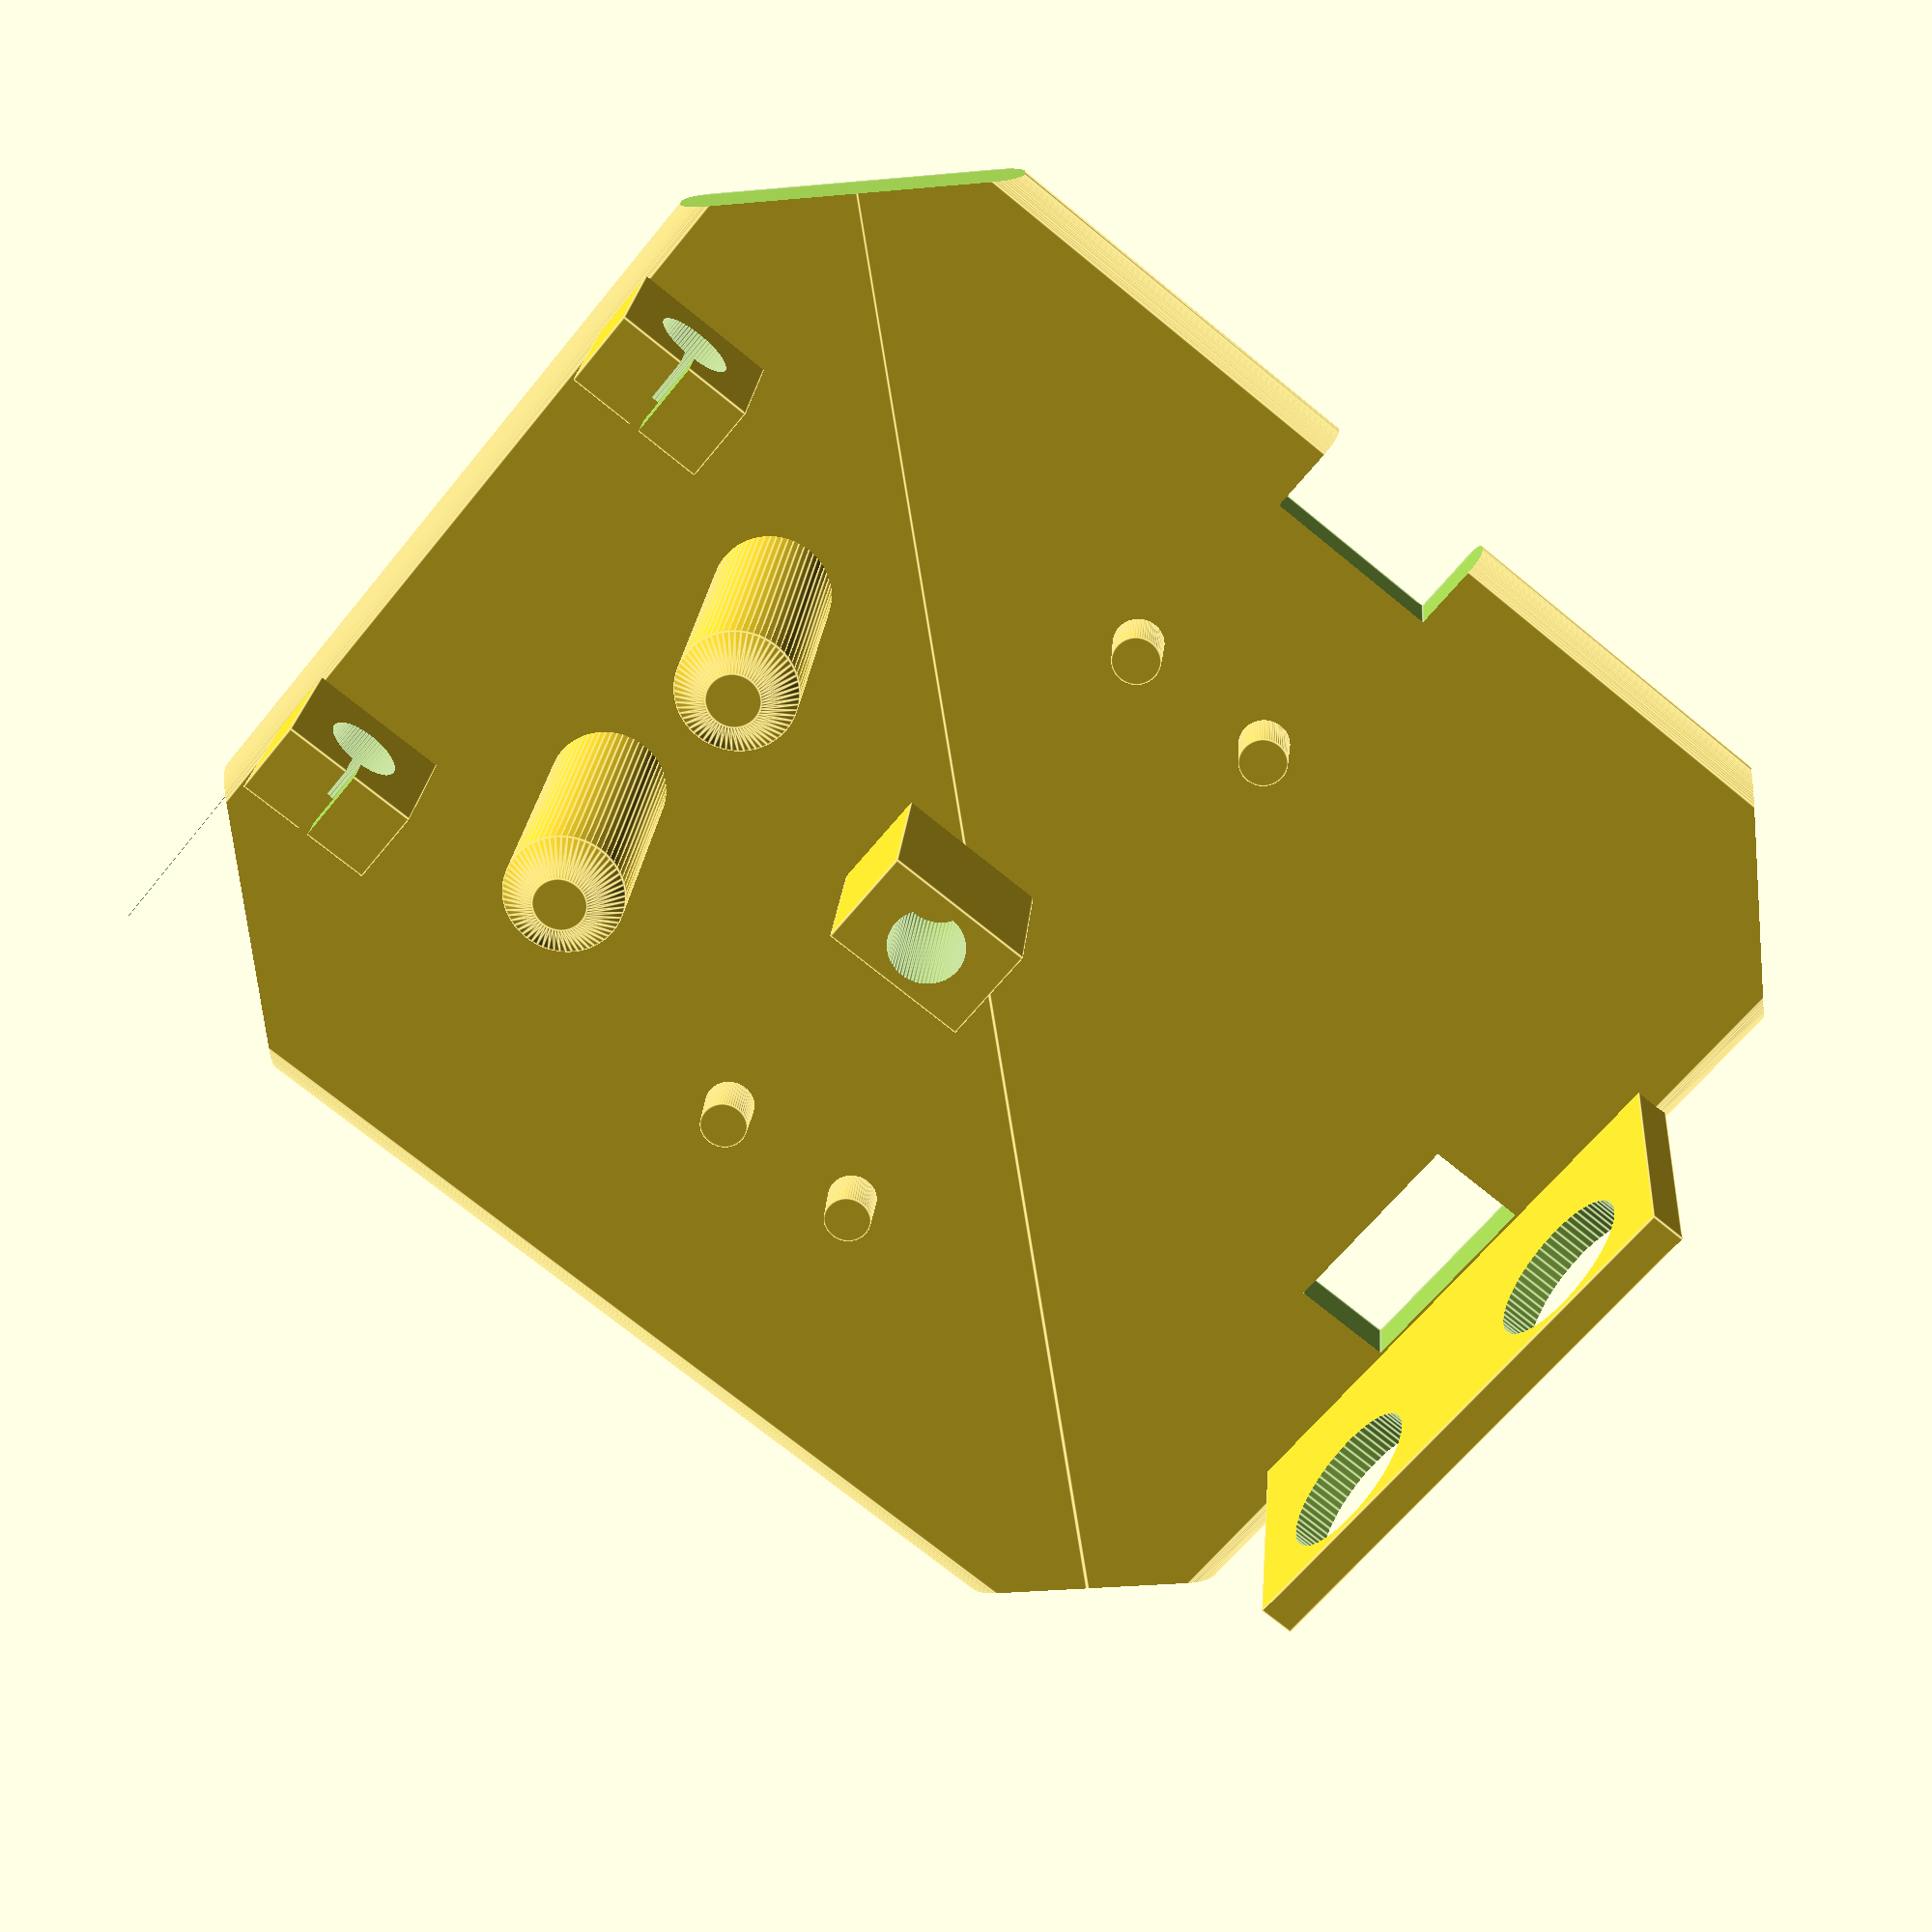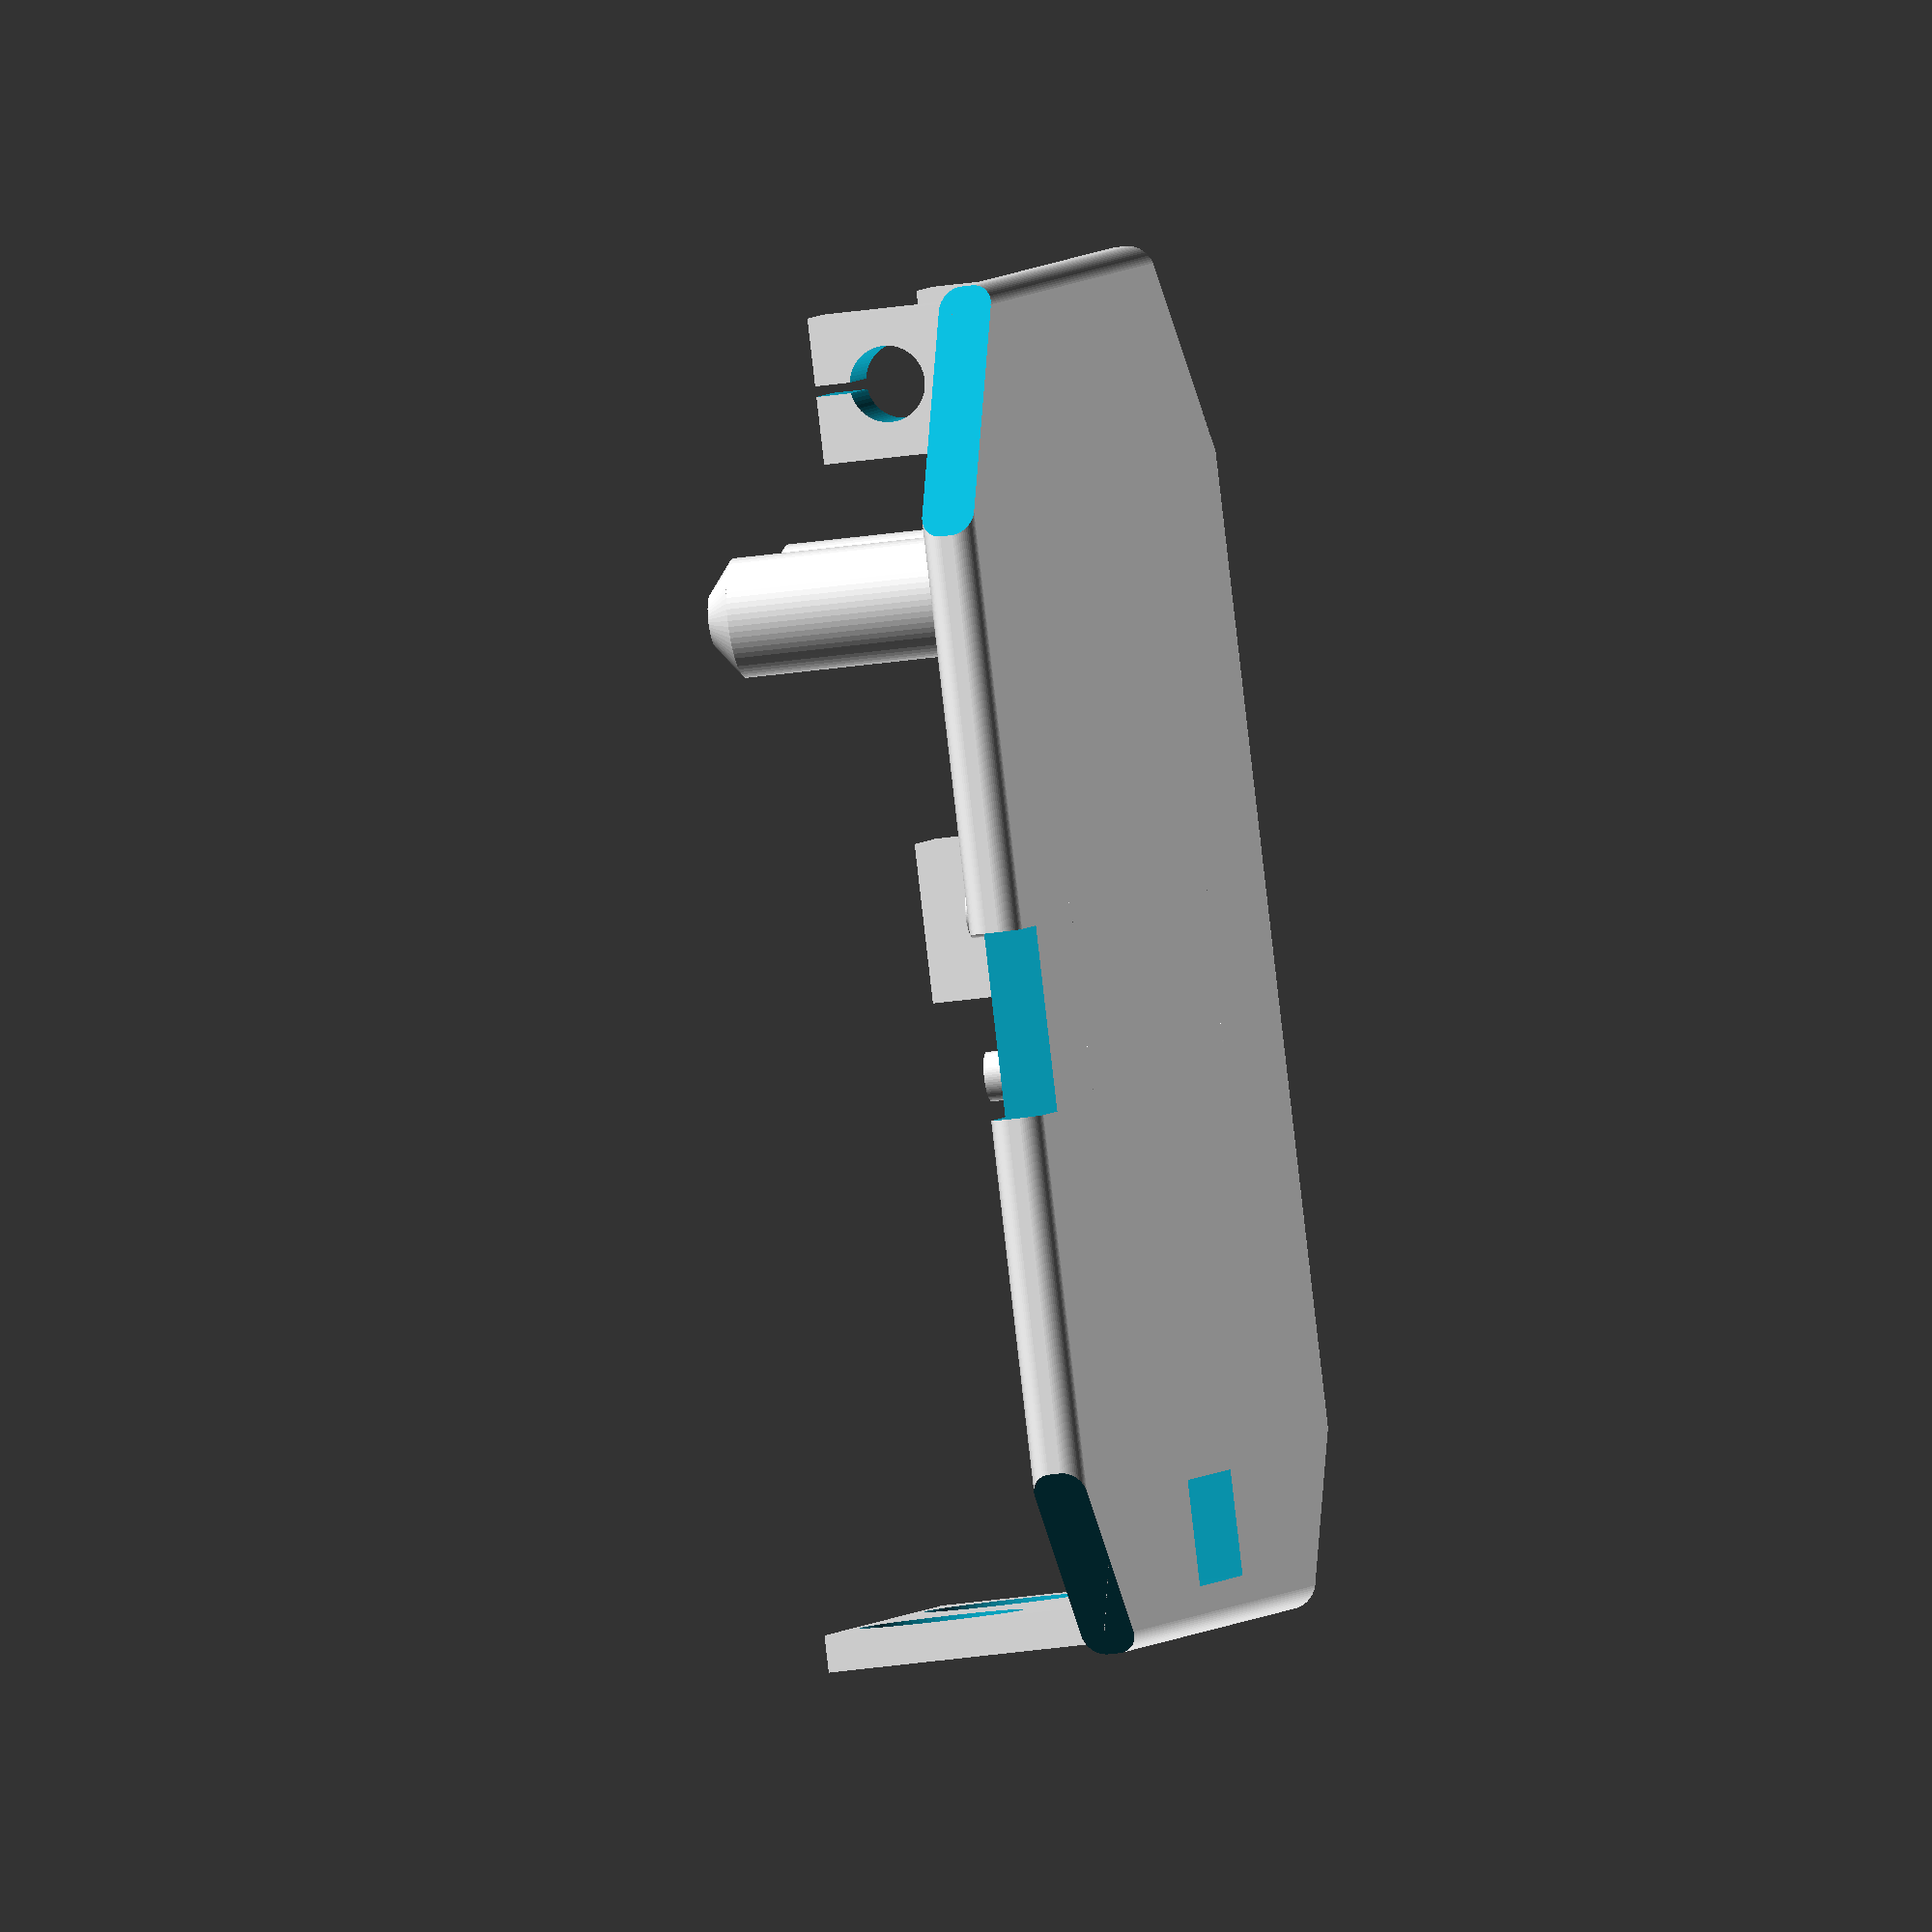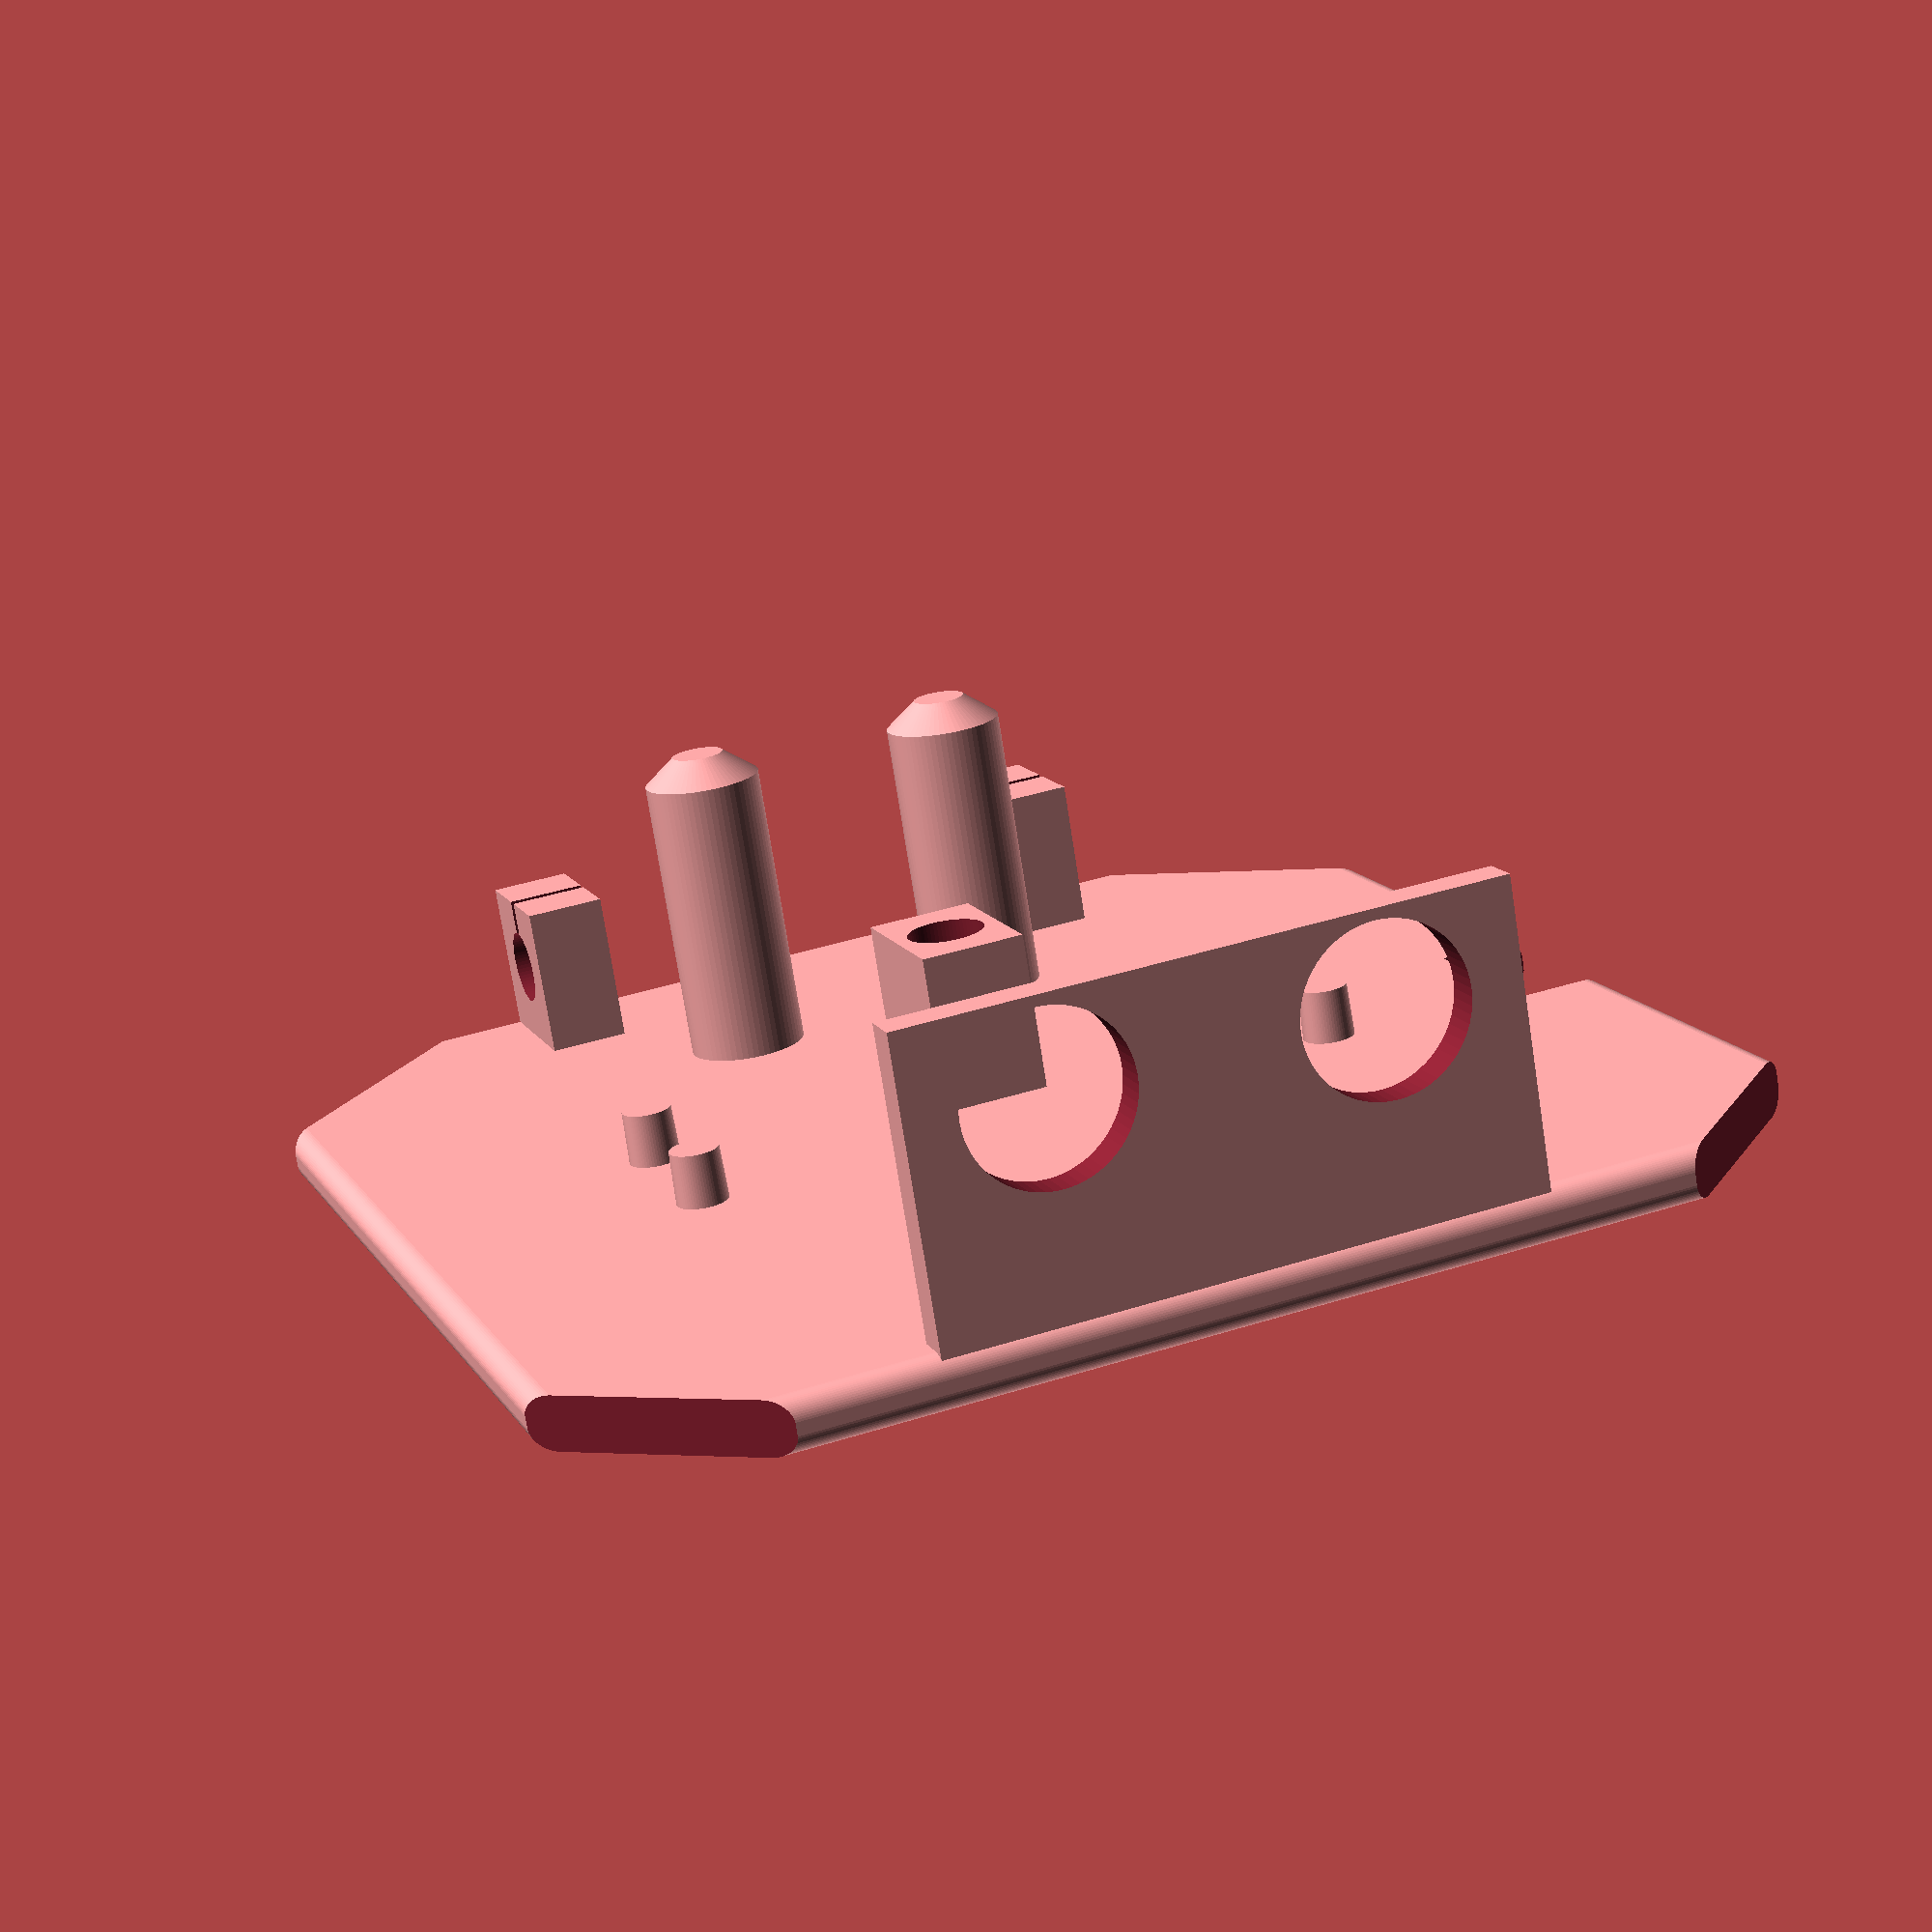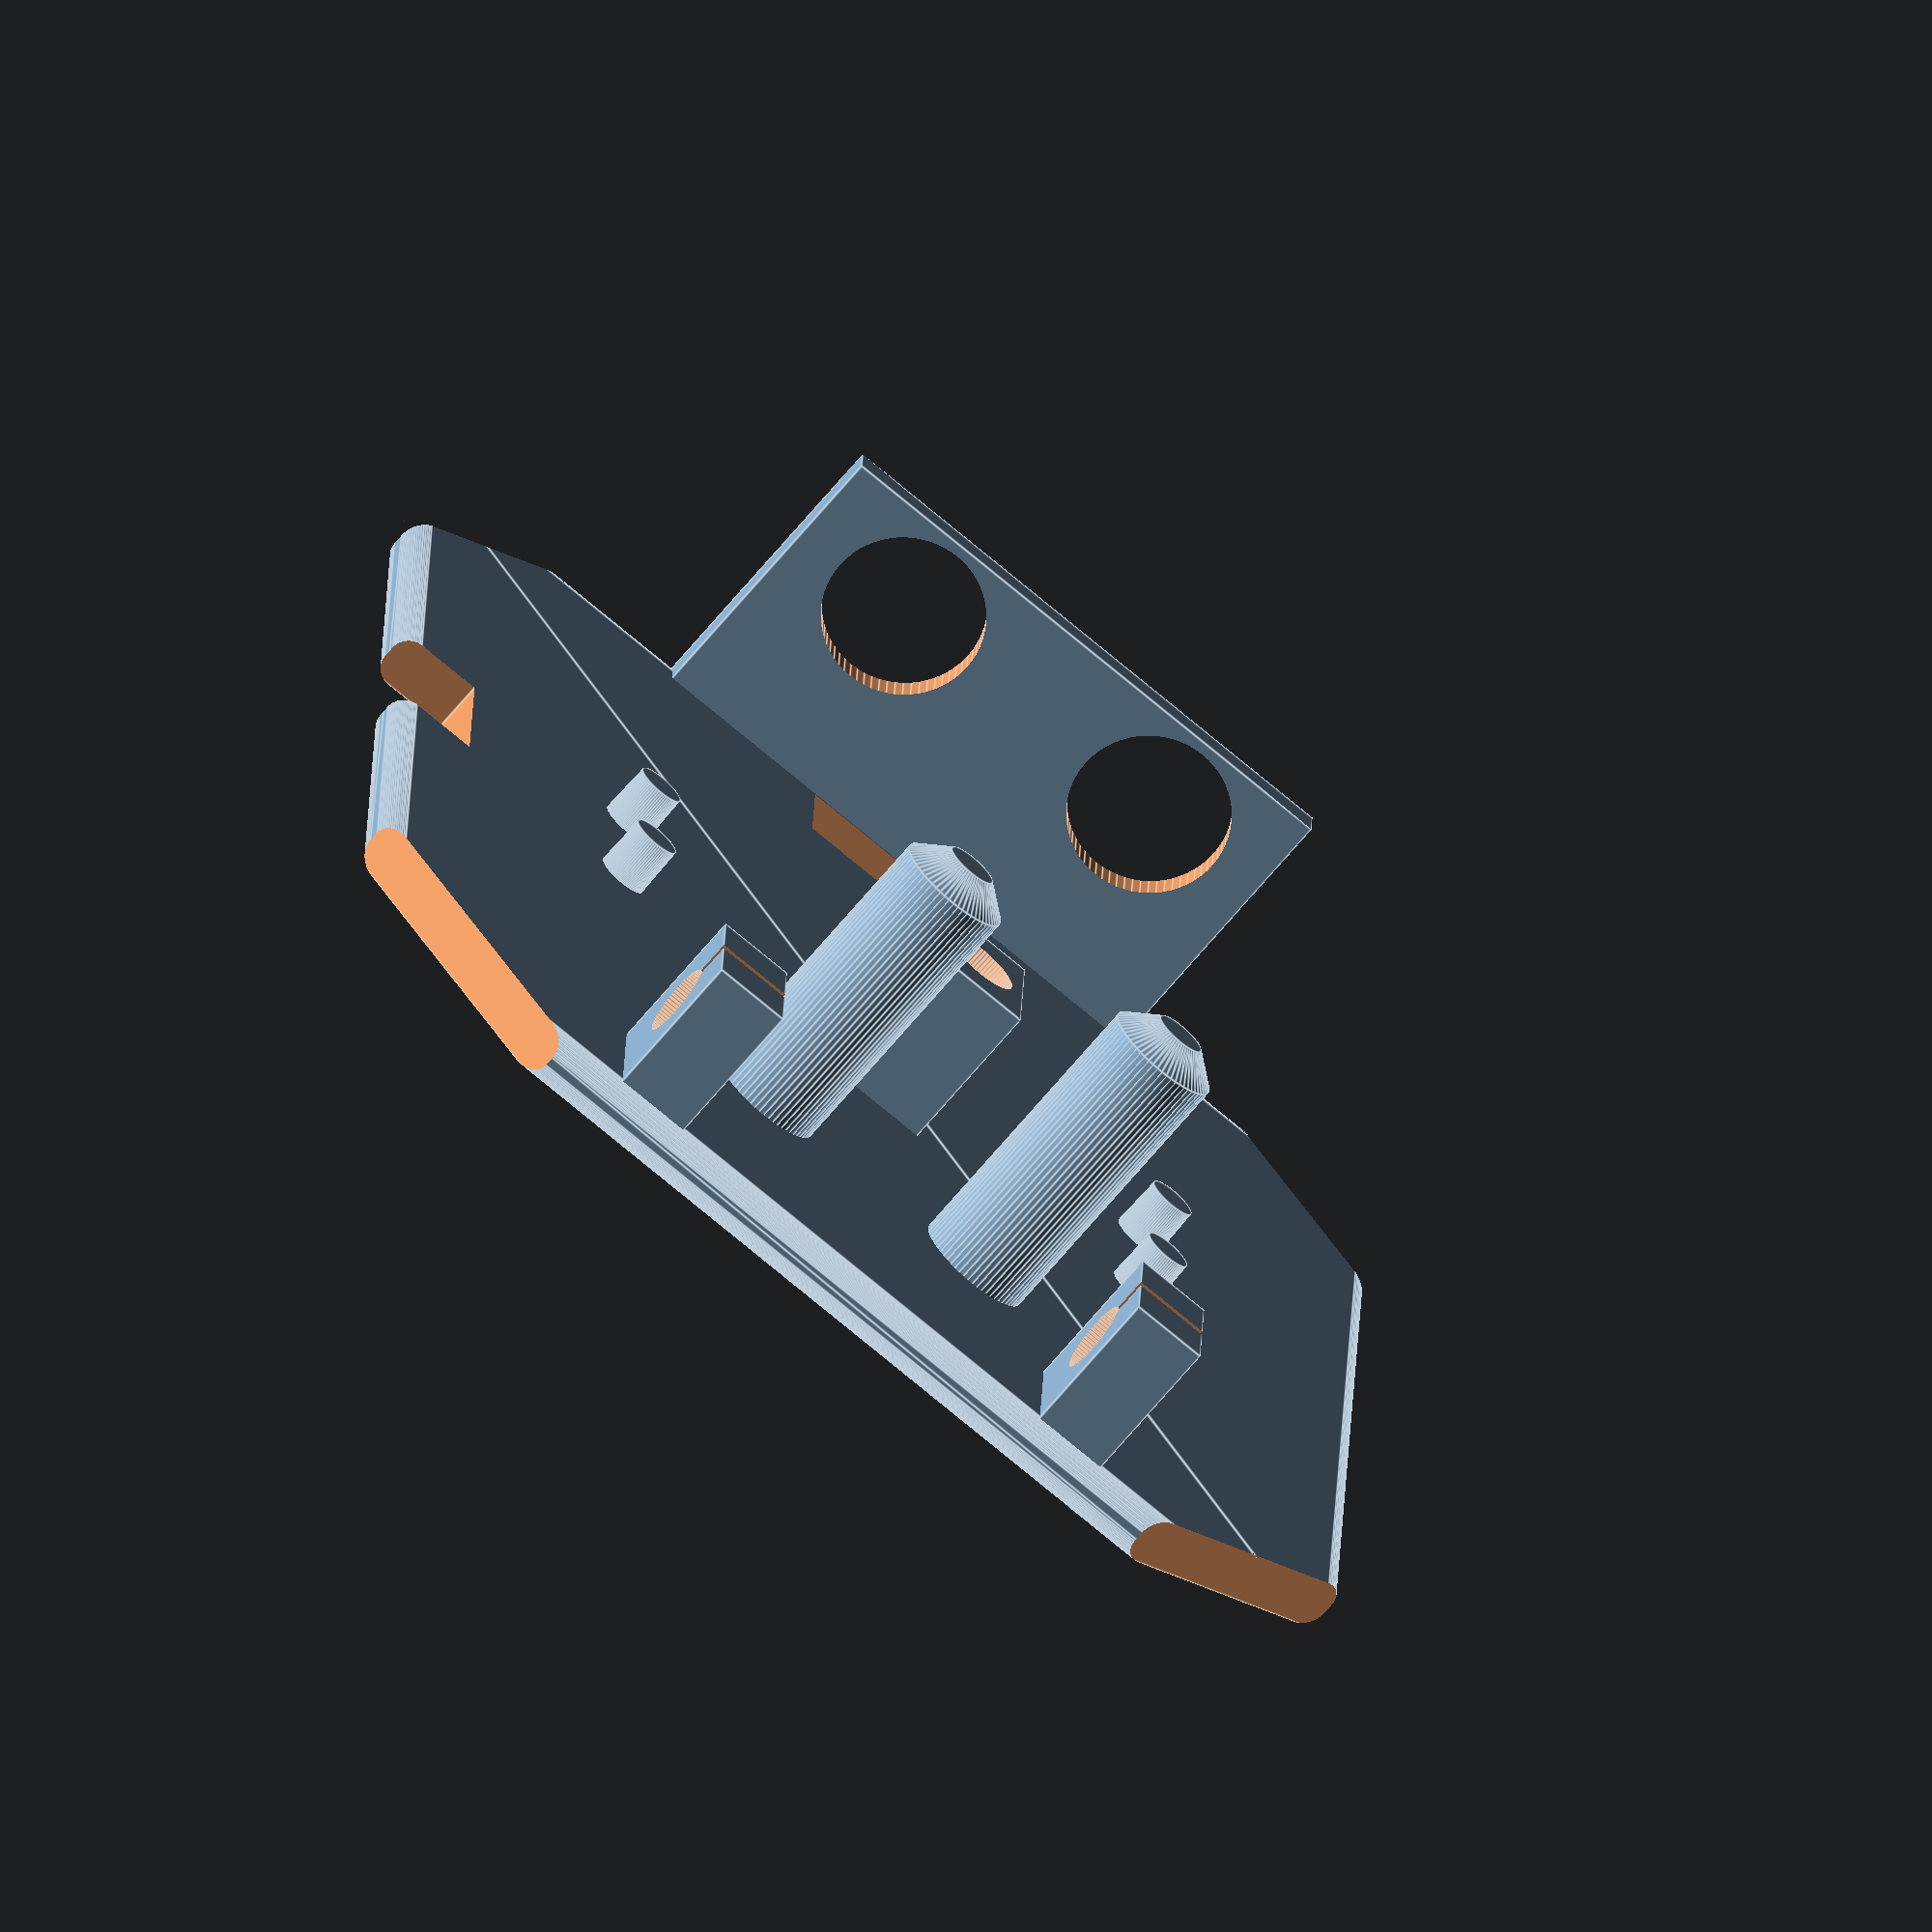
<openscad>
//----------------------------------------------------------------------------------
//
// Morse paddle project using D2F microswitches, version 4 - large
// Part: Base
// (c) 2019 Jan Uhrin, OM2JU
//
//
$fn = 64;    // Rounding parameter; for production set to high (e.g. 64)
//
//----------------------------------------------------------------------------------
//
// Rounded primitives for openscad
// (c) 2013 Wouter Robers 

// Syntax example for a rounded block
//translate([-15,0,10]) rcube([20,20,20],2);

// Syntax example for a rounded cylinder
//translate([15,0,10]) rcylinder(r1=15,r2=10,h=20,b=2);

module rcube(Size=[20,20,20],b=2)
{hull(){for(x=[-(Size[0]/2-b),(Size[0]/2-b)]){for(y=[-(Size[1]/2-b),(Size[1]/2-b)]){for(z=[-(Size[2]/2-b),(Size[2]/2-b)]){ translate([x,y,z]) sphere(b);}}}}}


module rcylinder(r1=10,r2=10,h=10,b=2)
{translate([0,0,-h/2]) hull(){rotate_extrude() translate([r1-b,b,0]) circle(r = b); rotate_extrude() translate([r2-b, h-b, 0]) circle(r = b);}}
    

//----------------------------------------------------------------------------------
//
module BASE () {
difference() {
union() {
// base plate
translate([0,-8+28.3,2.0/2]) rcube(Size=[46+0.7,52-0.6,2.0],b=0.8);
    
// 2x sticks for paddles
$dd = 4.5;    
translate([-5.1,2+4.3,7.0])   cylinder(h=12,r1=$dd/2,r2=$dd/2.0,center=true);
translate([-5.1,2+4.3,13.5])  cylinder(h=1,r1=$dd/2.0,r2=1,center=true);
//
translate([ 5.1,2+4.3,7.0])   cylinder(h=12,r1=$dd/2,r2=$dd/2.0,center=true);
translate([ 5.1,2+4.3,13.5])  cylinder(h=1,r1=$dd/2.0,r2=1,center=true);
//
//
// 2x 2 sticks for D2F microswitches
$dd1 = 2.04;
$h   = 4;
translate([-12.5,18.0,$h-2.0])      cylinder(h=$h,r1=$dd1/2,r2=$dd1/2.2,center=true);
translate([-12.5,18.0+6.15,$h-2.0]) cylinder(h=$h,r1=$dd1/2,r2=$dd1/2.2,center=true);
//
translate([ 12.5,18.0,$h-2.0])      cylinder(h=$h,r1=$dd1/2,r2=$dd1/2.2,center=true);
translate([ 12.5,18.0+6.15,$h-2.0]) cylinder(h=$h,r1=$dd1/2,r2=$dd1/2.2,center=true);

}

// cut the corners so that base fits in rounded shell (part: Cover)
rotate ([0,0,45]) translate([8,-18.0,3]) cube(size=[30,8,6],center=true);
rotate ([0,0,45]) translate([-18.0,8,3]) cube(size=[8,30,6],center=true);
rotate ([0,0,45]) translate([48,21,3]) cube(size=[8,30,6],center=true);
rotate ([0,0,45]) translate([21,48,3]) cube(size=[30,8,6],center=true);

// cut in rear side for manipulation
//translate([0,45,3]) cube(size=[12,8.5,6],center=true);

// cut in right side for easy insertion with screwdriver
translate([-26,22,3]) cube(size=[12,7,6],center=true);

// cut in rear side for easy insertion with screwdriver
translate([0,42.2,3]) cube(size=[8,4,6],center=true);

}


// support for adjusting screw 1
difference () {
translate([-10.2,-2.0,8.0/2]) cube(size=[3,5.5,7.5],center=true);
rotate ([0,90,0]) 
translate([-5.0,-2.0,-10]) cylinder(h=10,r1=2.9/2,r2=2.8/2,center=true);
translate([-10.7,-2.0,7])  cube(size=[10,0.4,4],center=true);
}

// support for adjusting screw 2
difference () {
translate([10.2,-2.0,8.0/2]) cube(size=[3,5.5,7.5],center=true);
rotate ([0,90,0]) 
translate([-5.0,-2.0,10]) cylinder(h=10,r1=2.8/2,r2=2.9/2,center=true);
translate([10.7,-2.0,7])  cube(size=[10,0.4,4],center=true);
}


// support for fixing screw  - in middle
difference () {
translate([0.0,18.5,7.6/2+0.4]) cube(size=[4.0,6.0,7.6],center=true);
rotate ([0,0,0]) 
translate([0.0,18.5,5.5]) cylinder(h=10,r1=2.9/2,r2=2.98/2,center=true);

}


// rear 
translate([0,-16,0])
difference () {
translate([0,61.0,12.0/2+1]) cube(size=[22,1.4,12.0],center=true);
rotate ([90,0,0]) 
translate([-6.0,9.5,-60]) cylinder(h=10,r1=6.2/2,r2=6.2/2,center=true);
rotate ([90,0,0]) 
translate([6.0,9.5,-60])  cylinder(h=10,r1=6.2/2,r2=6.2/2,center=true);
}



} // end module BASE

translate([0,-30,0])
BASE();
</openscad>
<views>
elev=337.3 azim=129.0 roll=4.4 proj=p view=edges
elev=207.5 azim=29.8 roll=76.7 proj=o view=wireframe
elev=74.1 azim=159.9 roll=8.9 proj=p view=solid
elev=70.3 azim=2.0 roll=319.9 proj=o view=edges
</views>
